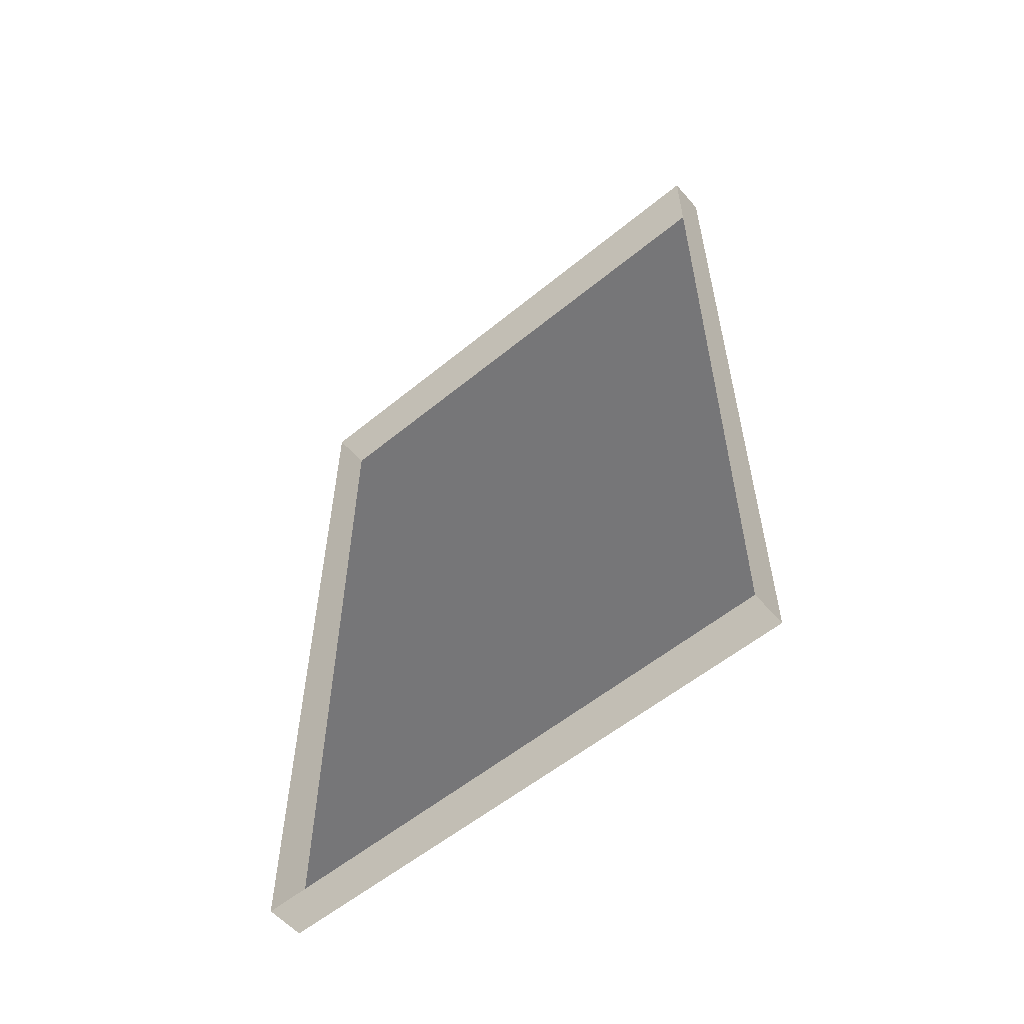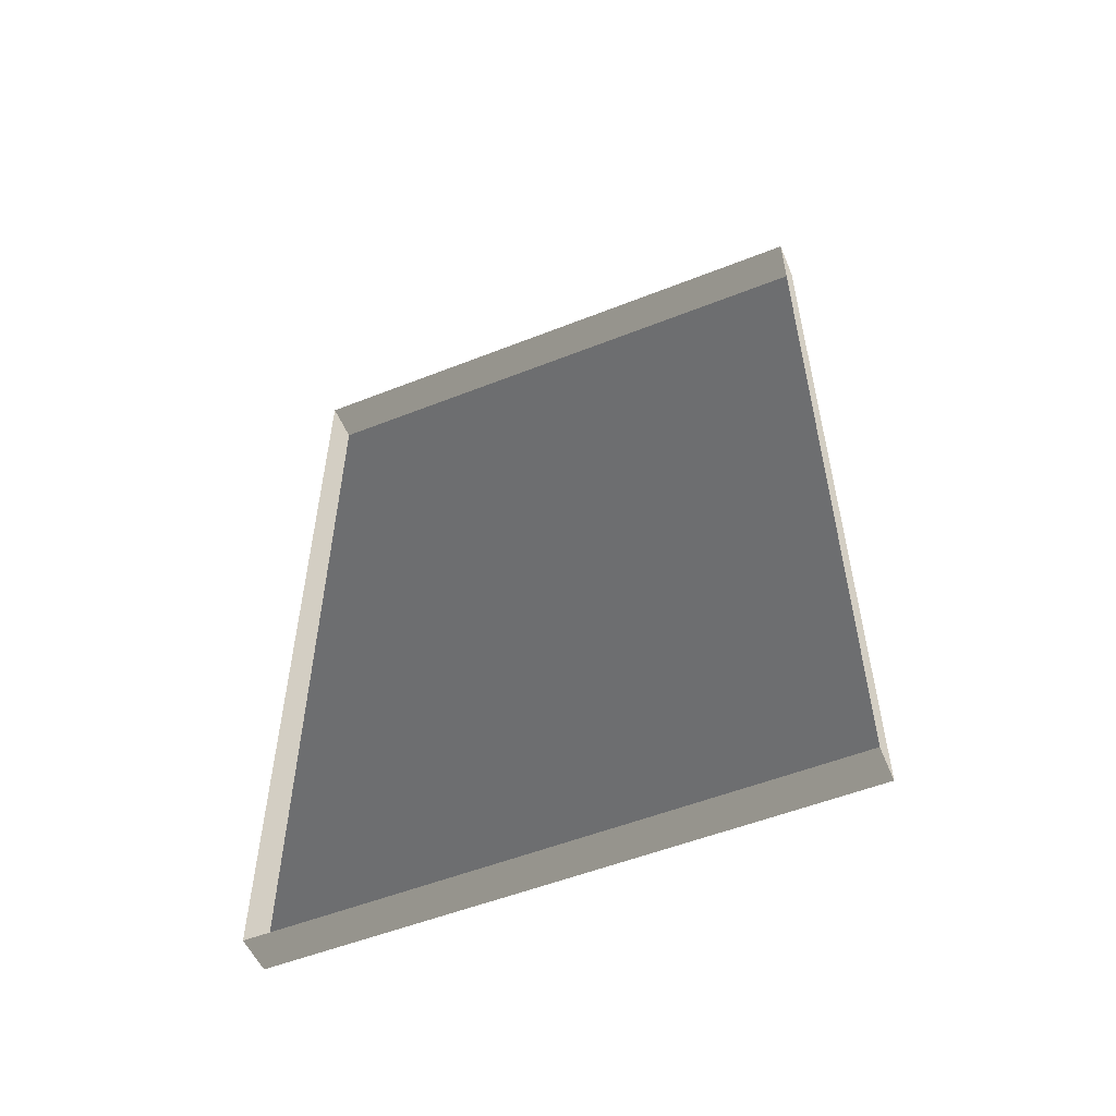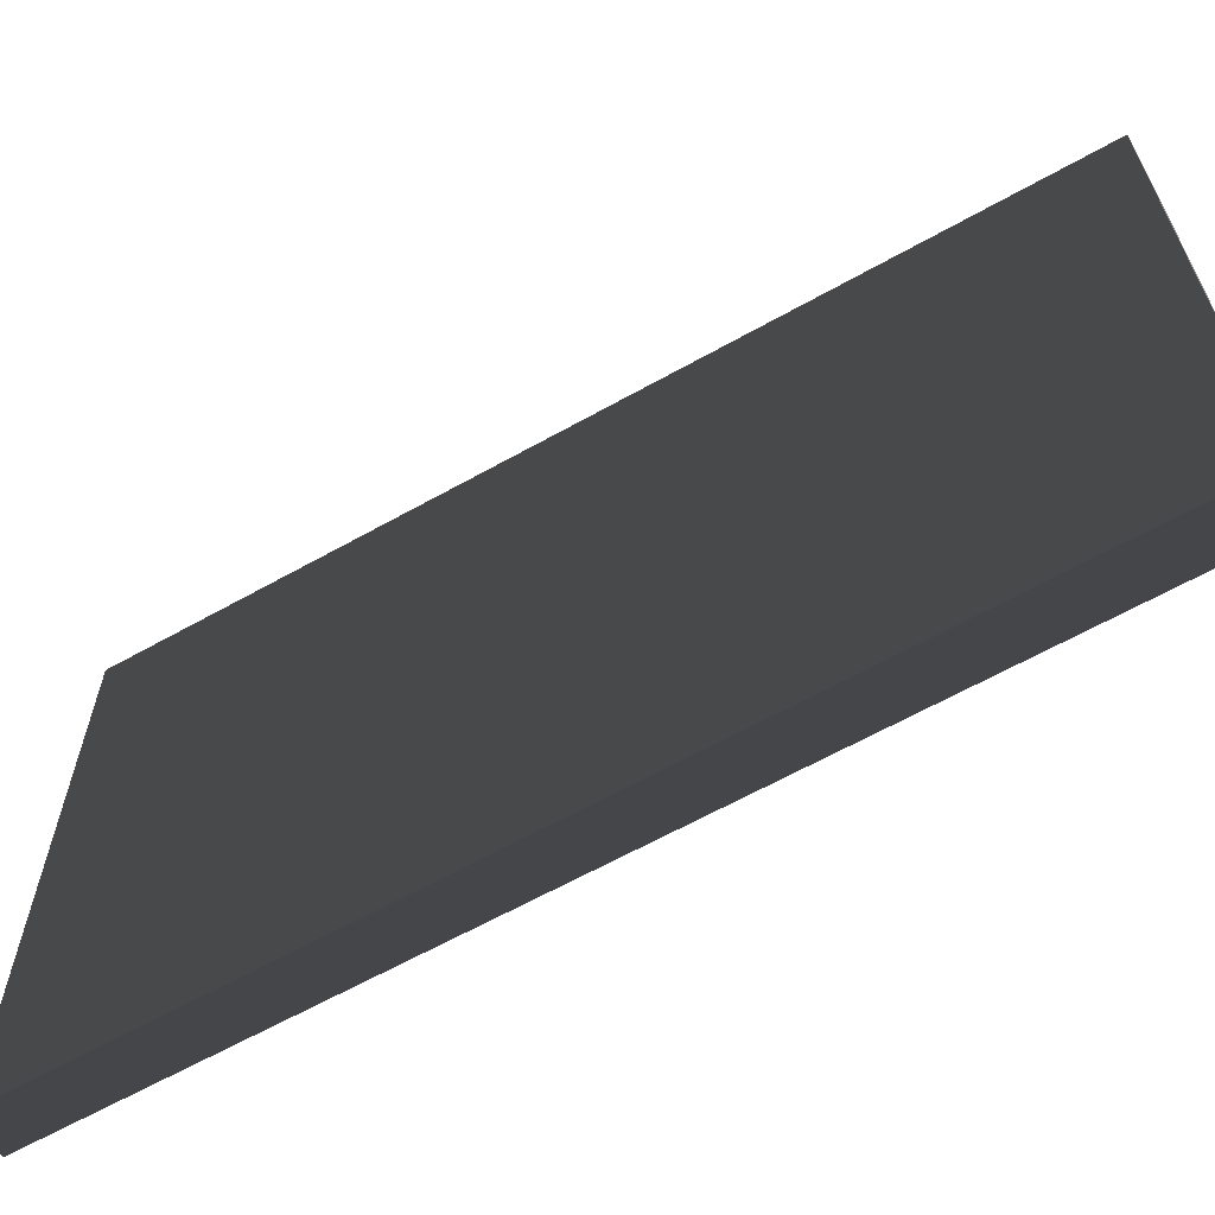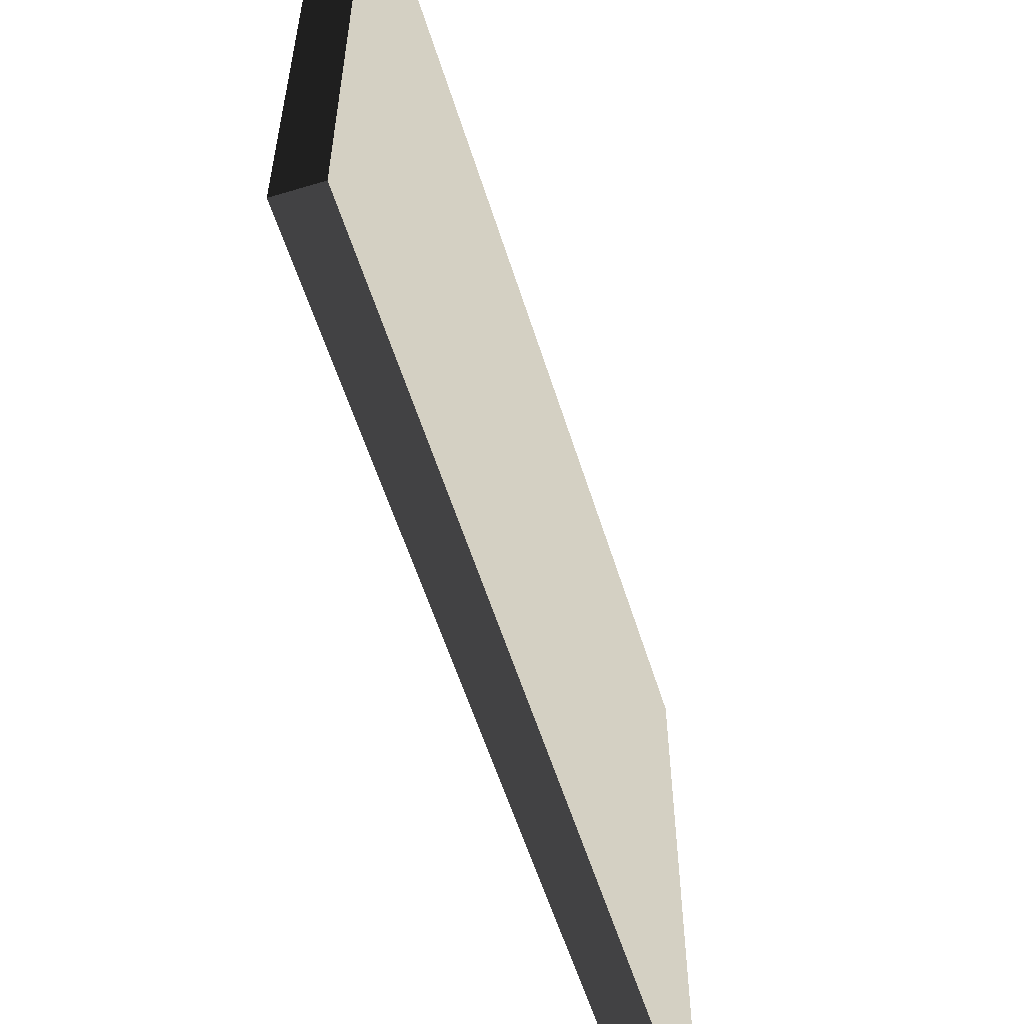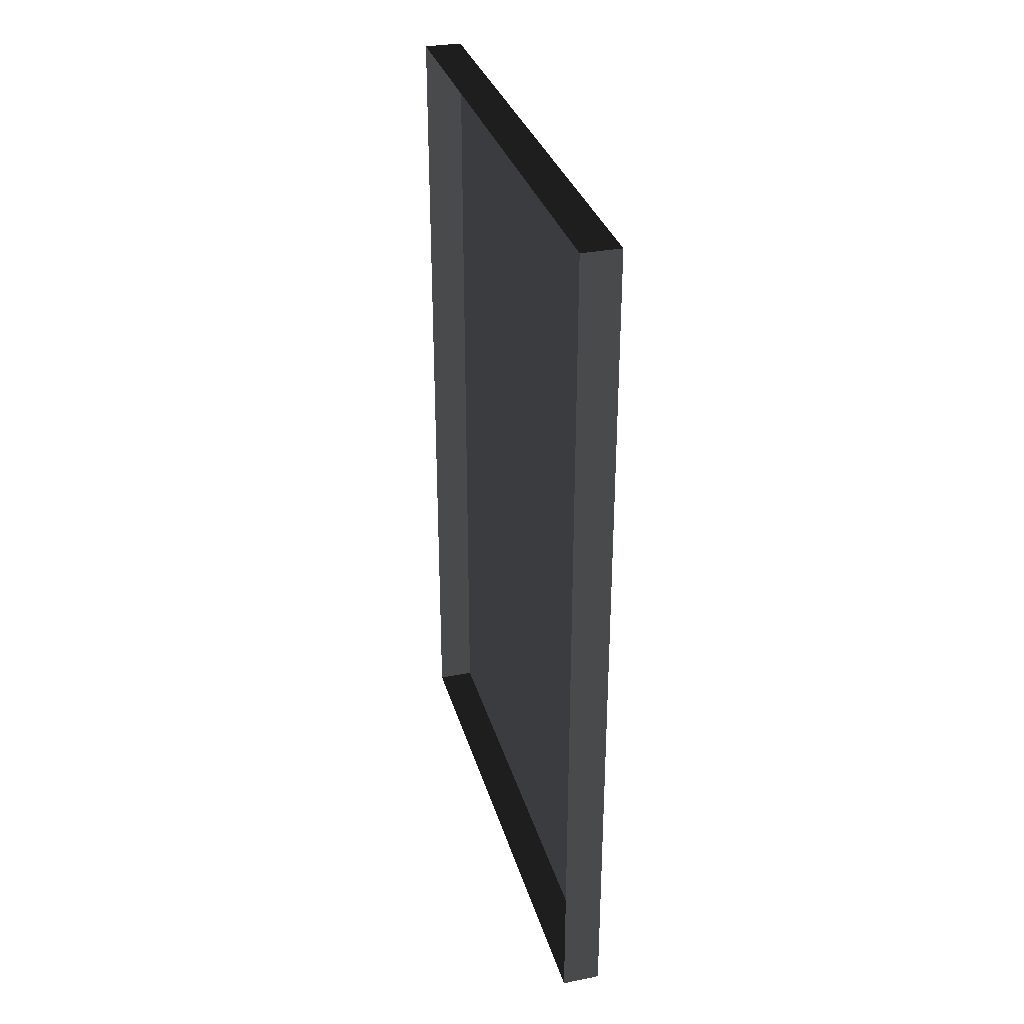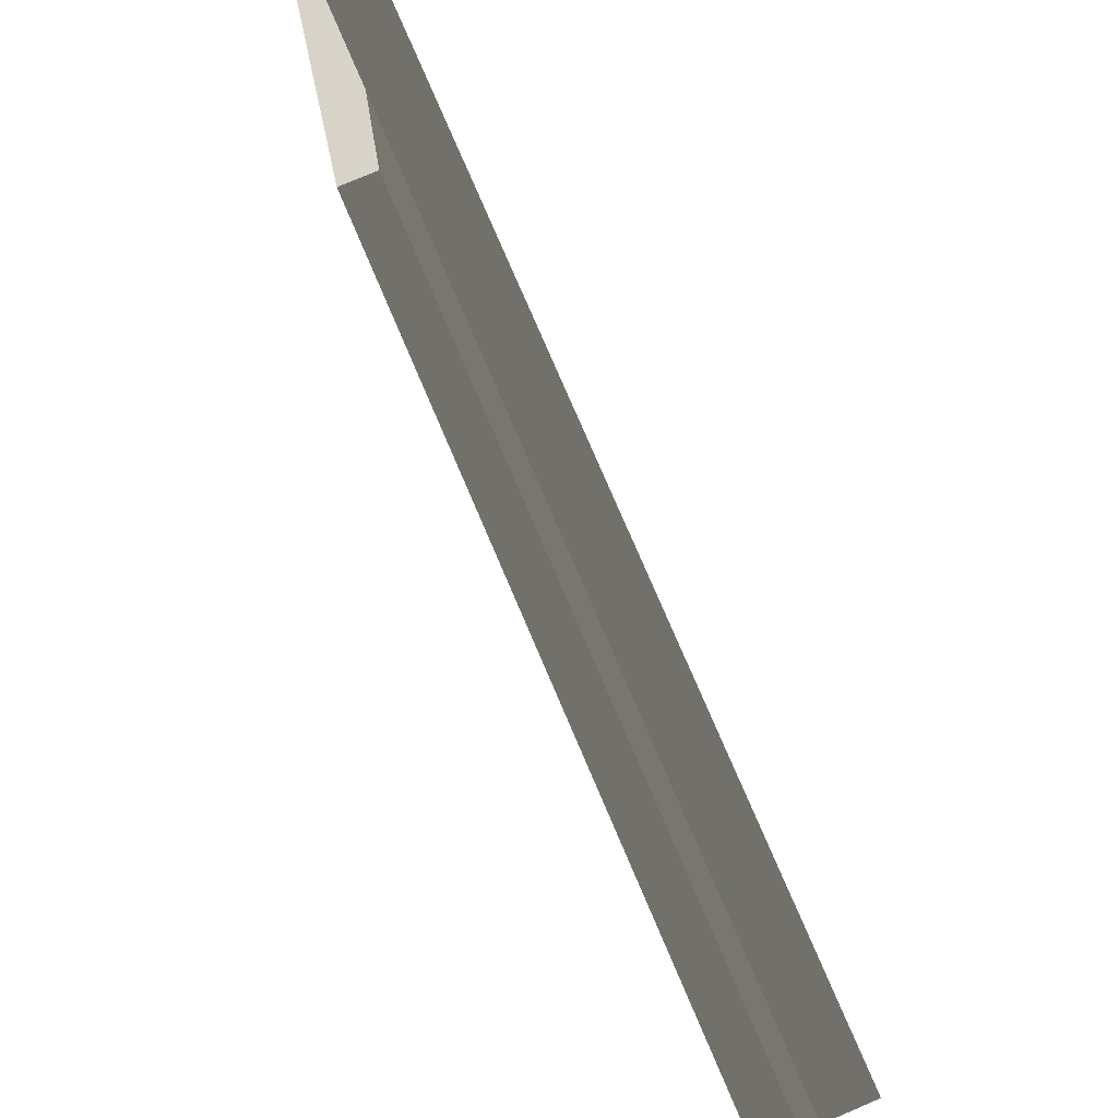
<metadata>
{"format":"obj","ext":"obj","renderer":"f3d","projection":"perspective","resolution":1024,"background":"white","views":[{"elev":-56.9,"azim":-49.5,"up":"+Z"},{"elev":-54.2,"azim":-67.3,"up":"+Z"},{"elev":-63.3,"azim":119.6,"up":"+Y"},{"elev":-57.2,"azim":17.3,"up":"+Y"},{"elev":32.2,"azim":-15.4,"up":"+Z"},{"elev":76.6,"azim":-23.1,"up":"+Y"}]}
</metadata>
<code>
v -0.9378 0.7388 -0.1923
v -0.9378 0.7388 -2.463
v -0.9378 -0.7529 -2.463
v -0.9378 -0.7529 -0.1923
v -0.9378 0.7388 -0.1923
v -0.9378 -0.7529 -0.1923
v -1.039 -0.7529 -0.1923
v -1.039 0.7388 -0.1923
v -0.9378 -0.7529 -0.1923
v -0.9378 -0.7529 -2.463
v -1.039 -0.7529 -2.463
v -1.039 -0.7529 -0.1923
v -0.9378 0.7388 -2.463
v -0.9378 0.7388 -0.1923
v -1.039 0.7388 -0.1923
v -1.039 0.7388 -2.463
v -0.9378 -0.7529 -2.463
v -0.9378 0.7388 -2.463
v -1.039 0.7388 -2.463
v -1.039 -0.7529 -2.463
g Building.050_37967_274
f 1 3 2
f 1 4 3
f 5 7 6
f 5 8 7
f 9 11 10
f 9 12 11
f 13 15 14
f 13 16 15
f 17 19 18
f 17 20 19

</code>
